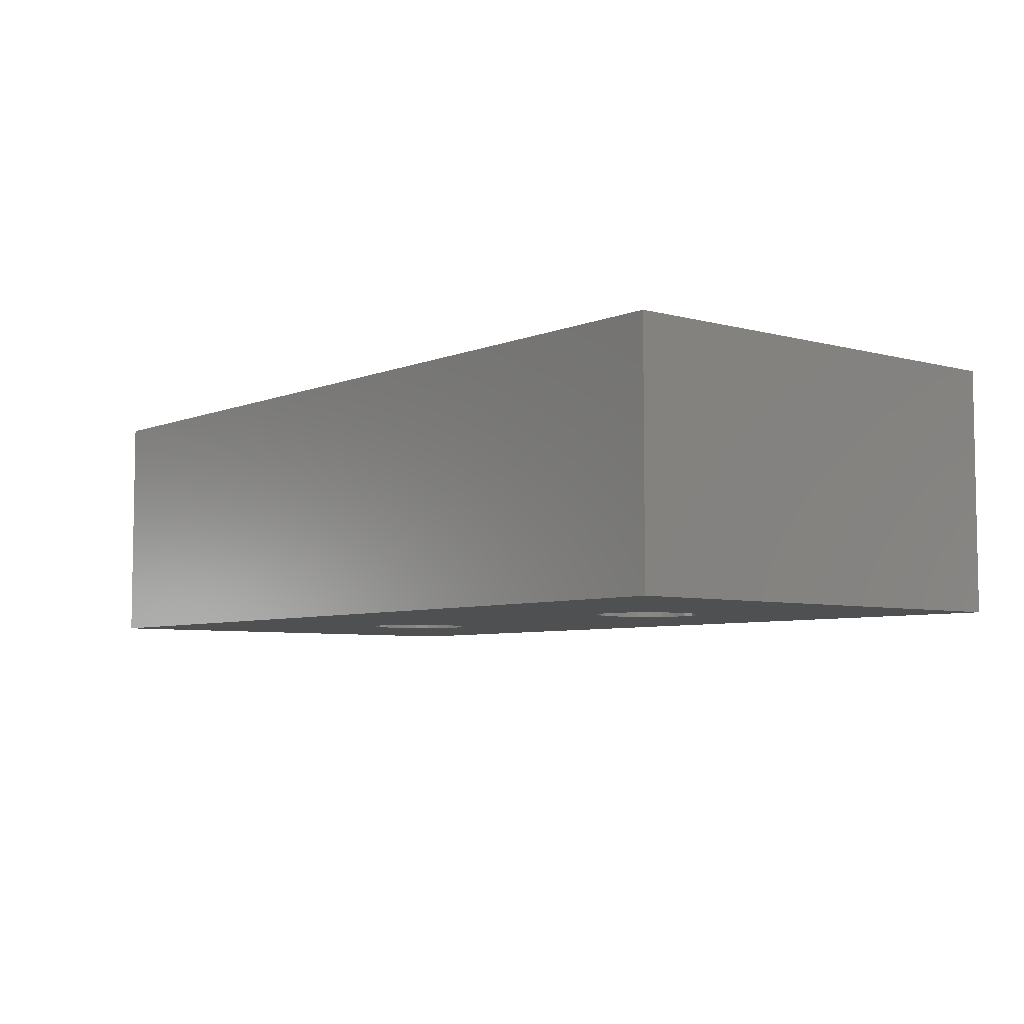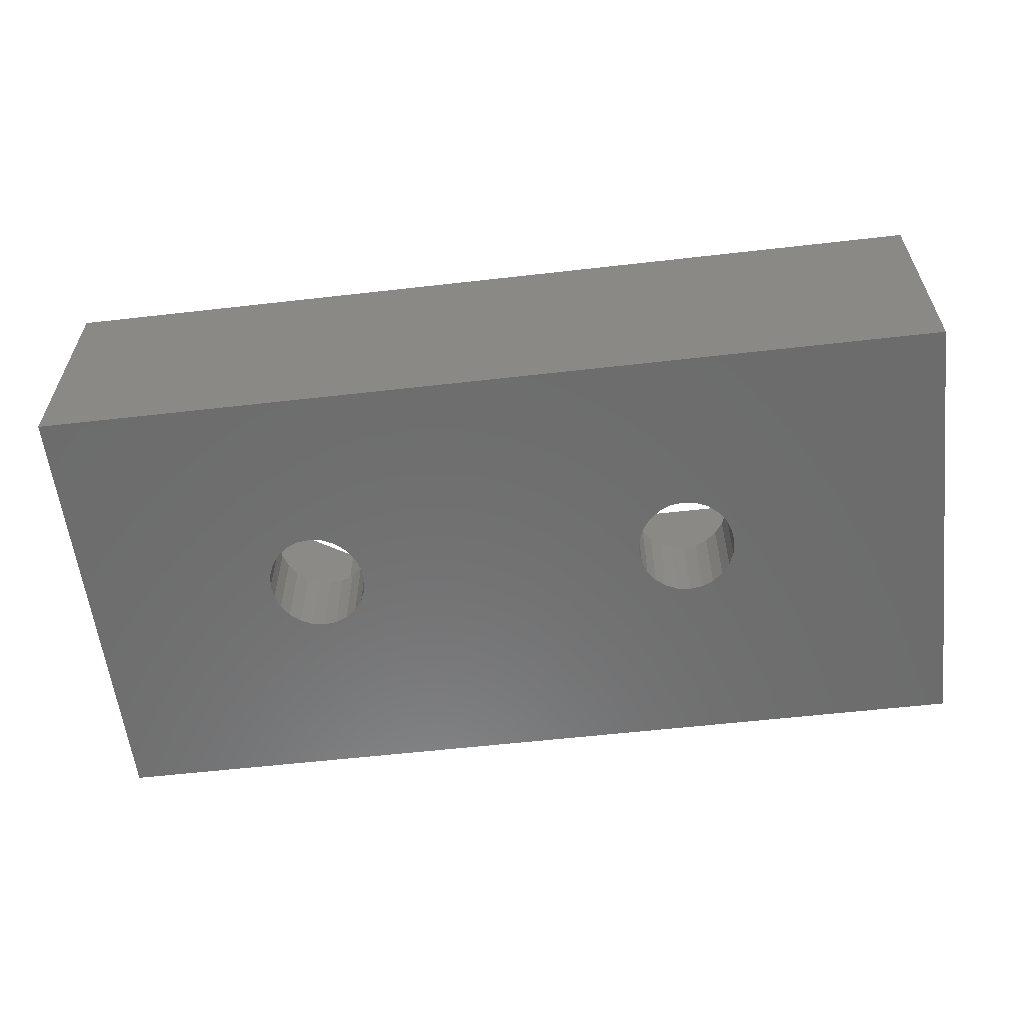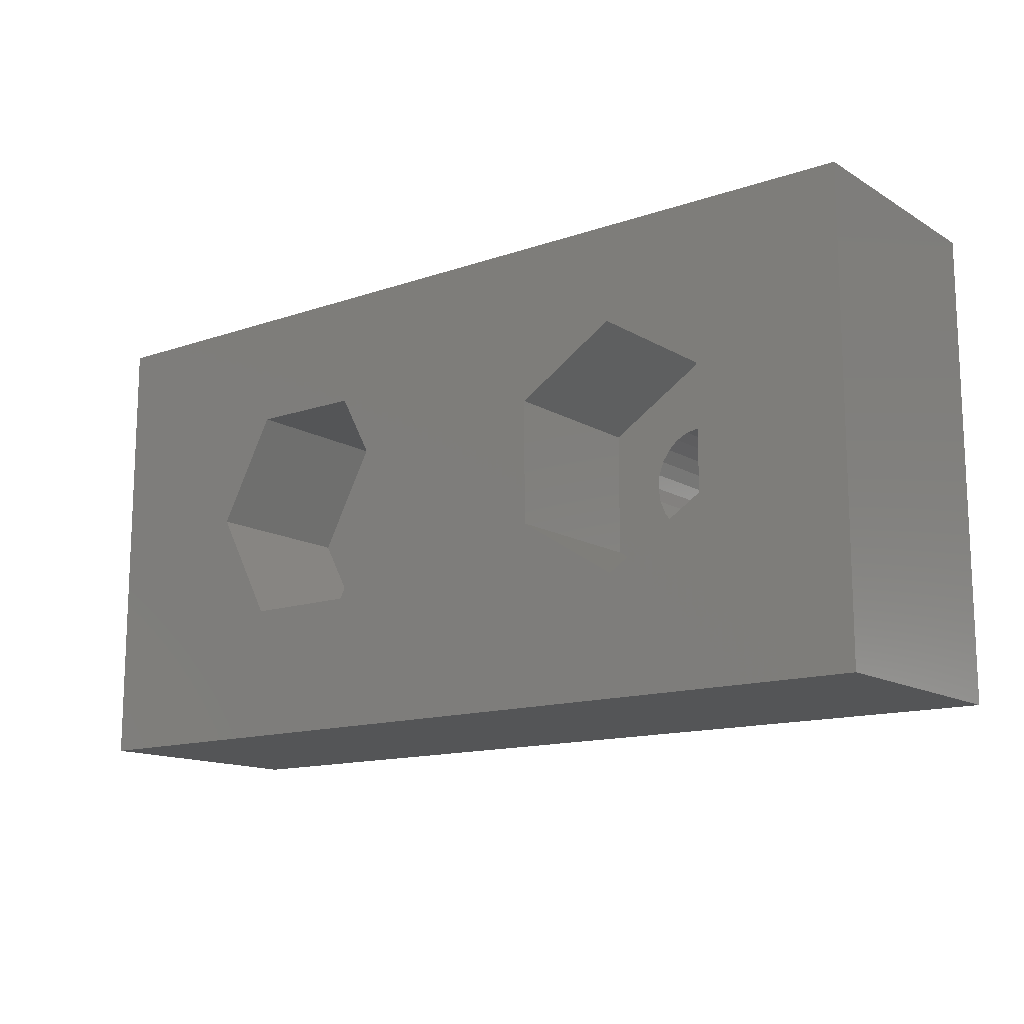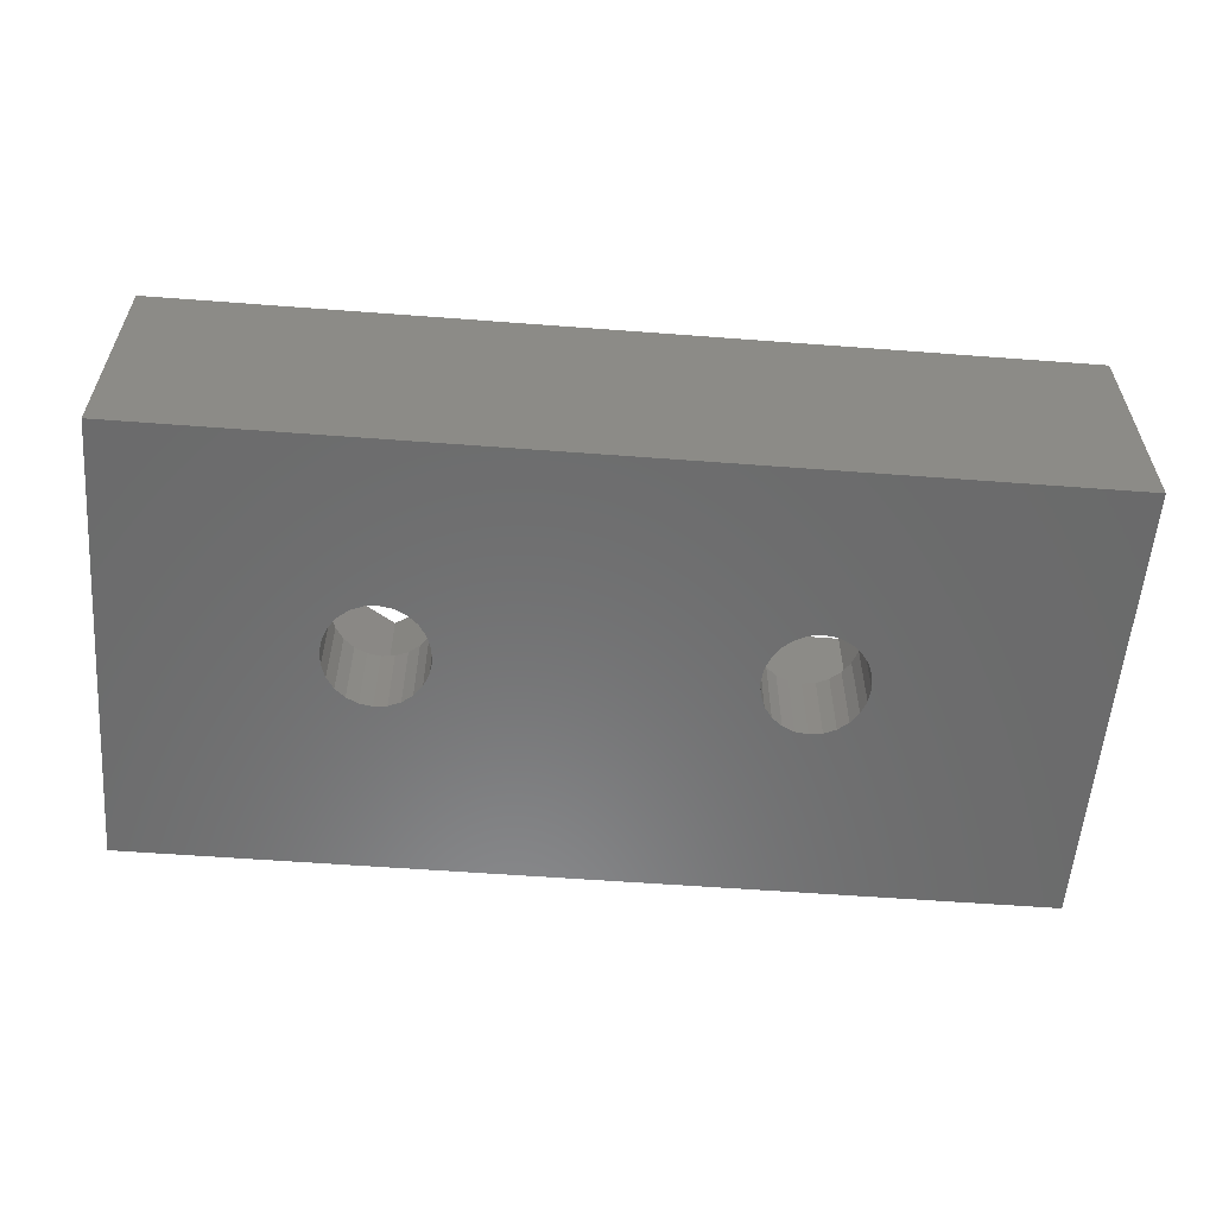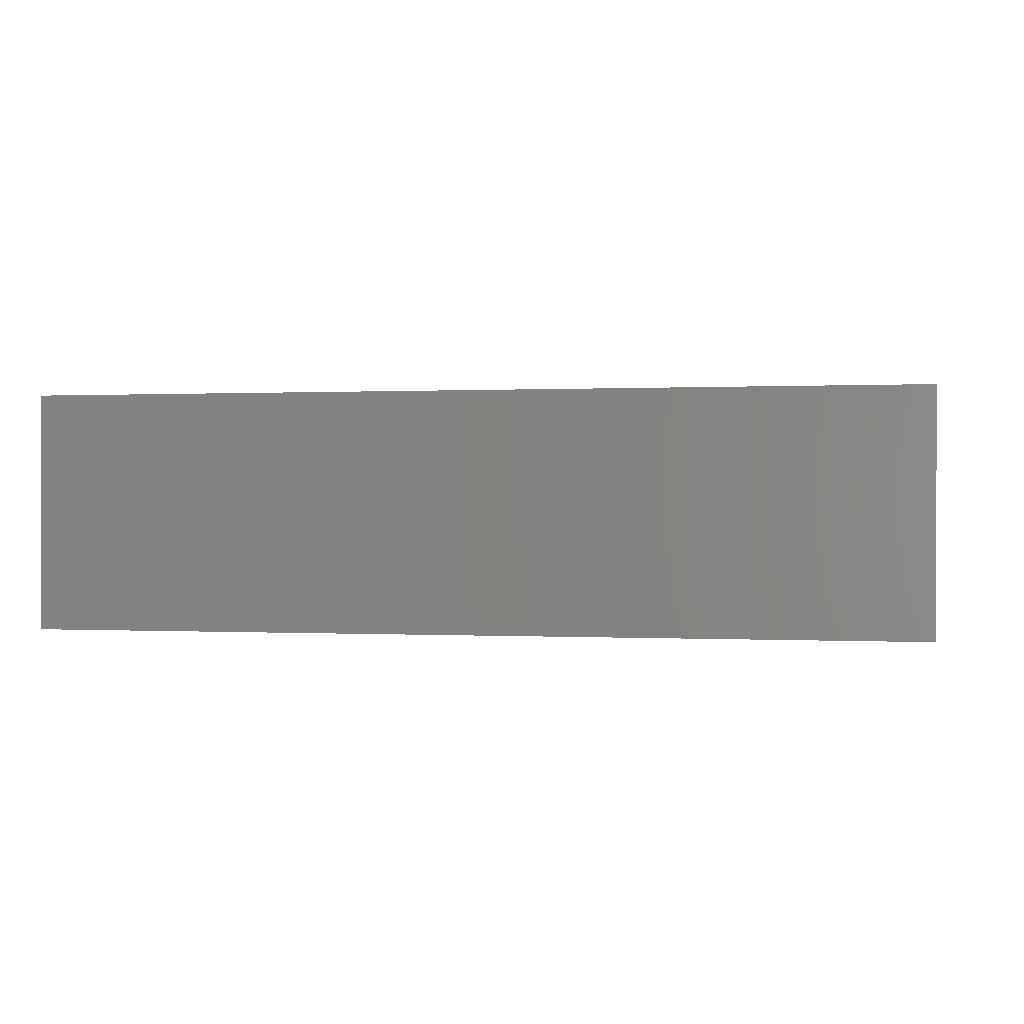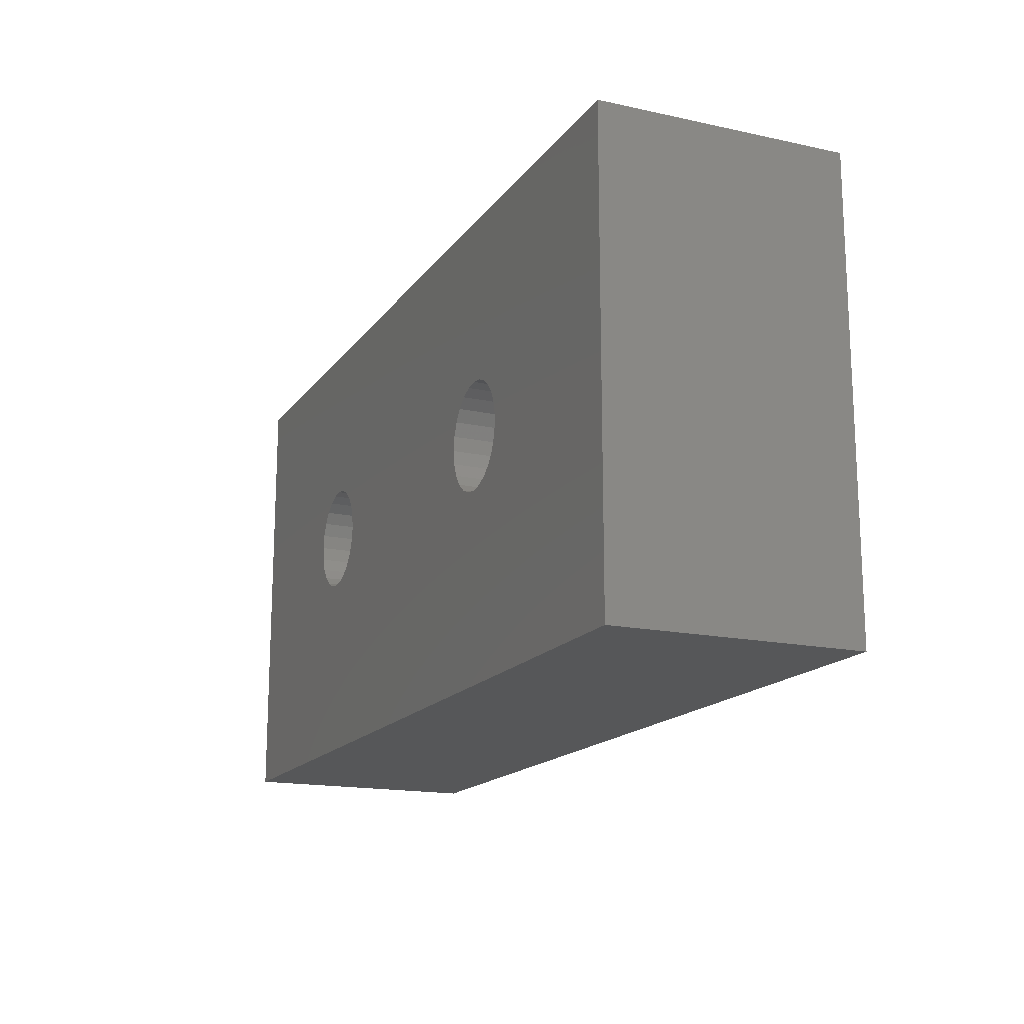
<metadata>
{"format":"stl","ext":"stl","renderer":"f3d","projection":"perspective","resolution":1024,"background":"white","views":[{"elev":-5.9,"azim":50.6,"up":"+Z"},{"elev":-58.7,"azim":-173.3,"up":"+Z"},{"elev":-13.8,"azim":37.5,"up":"+Y"},{"elev":-57.4,"azim":175.5,"up":"+Z"},{"elev":0.2,"azim":11.4,"up":"+Z"},{"elev":-16.4,"azim":-113.9,"up":"+Y"}]}
</metadata>
<code>
# stl→obj: 128 verts, 260 faces
v 17.78 16.22 0
v 23.53 11.77 0
v 17.78 4.929 0
v 23.78 11.98 0
v 24.08 12.11 0
v 40.18 16.22 0
v 23.33 11.49 0
v 23.21 11.17 0
v 23.17 10.83 0
v 24.4 12.16 0
v 24.72 12.11 0
v 25.02 11.98 0
v 25.27 11.77 0
v 25.47 11.49 0
v 25.59 11.17 0
v 25.63 10.83 0
v 33.44 11.96 0
v 33.19 11.74 0
v 33 11.46 0
v 32.89 11.13 0
v 32.85 10.79 0
v 33.74 12.1 0
v 34.05 12.16 0
v 34.37 12.12 0
v 34.68 12 0
v 34.94 11.79 0
v 35.14 11.52 0
v 35.27 11.21 0
v 35.32 10.86 0
v 24.08 9.54 0
v 40.18 4.929 0
v 23.78 9.673 0
v 23.53 9.885 0
v 23.33 10.16 0
v 23.21 10.48 0
v 24.4 9.495 0
v 24.72 9.54 0
v 25.02 9.673 0
v 25.27 9.885 0
v 25.47 10.16 0
v 25.59 10.48 0
v 33.5 9.655 0
v 33.24 9.859 0
v 33.04 10.13 0
v 32.91 10.45 0
v 33.8 9.531 0
v 34.12 9.495 0
v 34.44 9.55 0
v 34.73 9.692 0
v 34.98 9.911 0
v 35.17 10.19 0
v 35.29 10.52 0
v 17.78 4.929 6
v 23 8.206 6
v 17.78 16.22 6
v 40.18 4.929 6
v 21.6 10.83 6
v 25.8 8.206 6
v 27.21 10.83 6
v 34.09 7.801 6
v 31.66 9.313 6
v 36.52 9.313 6
v 36.52 12.34 6
v 23 13.45 6
v 40.18 16.22 6
v 25.8 13.45 6
v 34.09 13.85 6
v 31.66 12.34 6
v 25.8 8.206 2
v 27.21 10.83 2
v 25.8 13.45 2
v 23 13.45 2
v 21.6 10.83 2
v 23 8.206 2
v 36.52 9.313 2
v 34.09 7.801 2
v 36.52 12.34 2
v 34.09 13.85 2
v 31.66 12.34 2
v 31.66 9.313 2
v 23.21 10.48 2
v 23.17 10.83 2
v 23.33 10.16 2
v 23.53 9.885 2
v 23.78 9.673 2
v 24.08 9.54 2
v 24.4 9.495 2
v 24.72 9.54 2
v 25.02 9.673 2
v 25.27 9.885 2
v 25.47 10.16 2
v 25.59 10.48 2
v 25.63 10.83 2
v 23.21 11.17 2
v 23.33 11.49 2
v 23.53 11.77 2
v 23.78 11.98 2
v 24.08 12.11 2
v 24.4 12.16 2
v 24.72 12.11 2
v 25.02 11.98 2
v 25.27 11.77 2
v 25.47 11.49 2
v 25.59 11.17 2
v 33.04 10.13 2
v 32.91 10.45 2
v 32.85 10.79 2
v 33.24 9.859 2
v 33.5 9.655 2
v 33.8 9.531 2
v 34.12 9.495 2
v 34.44 9.55 2
v 34.73 9.692 2
v 34.98 9.911 2
v 35.17 10.19 2
v 35.29 10.52 2
v 35.32 10.86 2
v 33 11.46 2
v 32.89 11.13 2
v 33.19 11.74 2
v 33.44 11.96 2
v 33.74 12.1 2
v 34.05 12.16 2
v 34.37 12.12 2
v 34.68 12 2
v 34.94 11.79 2
v 35.14 11.52 2
v 35.27 11.21 2
f 1 2 3
f 2 1 4
f 4 1 5
f 5 1 6
f 3 2 7
f 3 7 8
f 3 8 9
f 5 6 10
f 10 6 11
f 11 6 12
f 12 6 13
f 13 6 14
f 14 6 15
f 15 6 16
f 16 6 17
f 16 17 18
f 16 18 19
f 16 19 20
f 16 20 21
f 17 6 22
f 22 6 23
f 23 6 24
f 24 6 25
f 25 6 26
f 26 6 27
f 27 6 28
f 28 6 29
f 3 30 31
f 30 3 32
f 32 3 33
f 33 3 34
f 34 3 35
f 35 3 9
f 31 30 36
f 31 36 37
f 31 37 38
f 31 38 39
f 31 39 40
f 31 40 41
f 31 41 16
f 31 16 42
f 42 16 43
f 43 16 44
f 44 16 45
f 45 16 21
f 31 42 46
f 31 46 47
f 31 47 48
f 31 48 49
f 31 49 50
f 31 50 51
f 31 51 52
f 31 52 29
f 31 29 6
f 53 54 55
f 54 53 56
f 55 54 57
f 54 56 58
f 58 56 59
f 59 56 60
f 59 60 61
f 60 56 62
f 62 56 63
f 55 64 65
f 64 55 57
f 65 64 66
f 65 66 67
f 67 66 59
f 67 59 68
f 68 59 61
f 65 67 63
f 65 63 56
f 56 3 31
f 3 56 53
f 55 3 53
f 3 55 1
f 55 6 1
f 6 55 65
f 6 56 31
f 56 6 65
f 59 69 58
f 69 59 70
f 66 70 59
f 70 66 71
f 66 72 71
f 72 66 64
f 72 57 73
f 57 72 64
f 73 54 74
f 54 73 57
f 54 69 74
f 69 54 58
f 60 75 76
f 75 60 62
f 63 75 62
f 75 63 77
f 63 78 77
f 78 63 67
f 67 79 78
f 79 67 68
f 79 61 80
f 61 79 68
f 61 76 80
f 76 61 60
f 74 81 82
f 81 74 83
f 83 74 84
f 84 74 85
f 85 74 69
f 85 69 86
f 86 69 87
f 87 69 88
f 88 69 89
f 89 69 90
f 90 69 91
f 91 69 92
f 92 69 93
f 74 72 73
f 72 74 82
f 72 82 94
f 72 94 95
f 72 95 96
f 72 96 97
f 72 97 71
f 71 97 98
f 71 98 99
f 71 99 100
f 71 100 101
f 71 101 102
f 71 102 103
f 71 103 104
f 71 104 93
f 71 93 69
f 71 69 70
f 88 38 37
f 38 88 89
f 89 39 38
f 39 89 90
f 91 39 90
f 39 91 40
f 92 40 91
f 40 92 41
f 93 41 92
f 41 93 16
f 104 16 93
f 16 104 15
f 103 15 104
f 15 103 14
f 102 14 103
f 14 102 13
f 102 12 13
f 12 102 101
f 101 11 12
f 11 101 100
f 100 10 11
f 10 100 99
f 99 5 10
f 5 99 98
f 98 4 5
f 4 98 97
f 97 2 4
f 2 97 96
f 2 95 7
f 95 2 96
f 7 94 8
f 94 7 95
f 8 82 9
f 82 8 94
f 9 81 35
f 81 9 82
f 35 83 34
f 83 35 81
f 34 84 33
f 84 34 83
f 84 32 33
f 32 84 85
f 85 30 32
f 30 85 86
f 86 36 30
f 36 86 87
f 87 37 36
f 37 87 88
f 76 79 80
f 79 76 105
f 79 105 106
f 79 106 107
f 105 76 108
f 108 76 109
f 109 76 110
f 110 76 111
f 111 76 75
f 111 75 112
f 112 75 113
f 113 75 114
f 114 75 115
f 115 75 116
f 116 75 117
f 79 118 78
f 118 79 119
f 119 79 107
f 78 118 120
f 78 120 121
f 78 121 122
f 78 122 123
f 78 123 124
f 78 124 77
f 77 124 125
f 77 125 126
f 77 126 127
f 77 127 128
f 77 128 117
f 77 117 75
f 111 48 47
f 48 111 112
f 112 49 48
f 49 112 113
f 113 50 49
f 50 113 114
f 115 50 114
f 50 115 51
f 116 51 115
f 51 116 52
f 117 52 116
f 52 117 29
f 128 29 117
f 29 128 28
f 127 28 128
f 28 127 27
f 126 27 127
f 27 126 26
f 126 25 26
f 25 126 125
f 125 24 25
f 24 125 124
f 124 23 24
f 23 124 123
f 123 22 23
f 22 123 122
f 122 17 22
f 17 122 121
f 121 18 17
f 18 121 120
f 18 118 19
f 118 18 120
f 19 119 20
f 119 19 118
f 20 107 21
f 107 20 119
f 21 106 45
f 106 21 107
f 45 105 44
f 105 45 106
f 44 108 43
f 108 44 105
f 108 42 43
f 42 108 109
f 109 46 42
f 46 109 110
f 110 47 46
f 47 110 111

</code>
